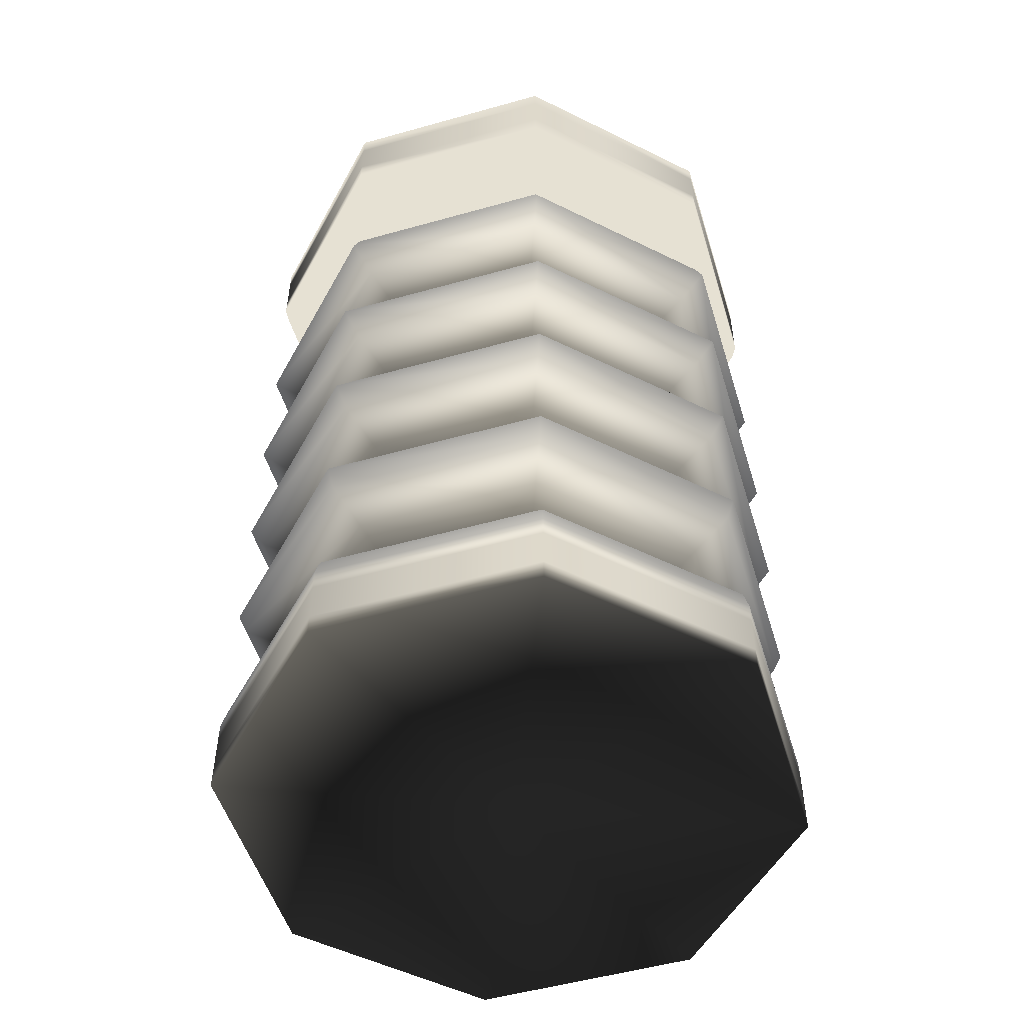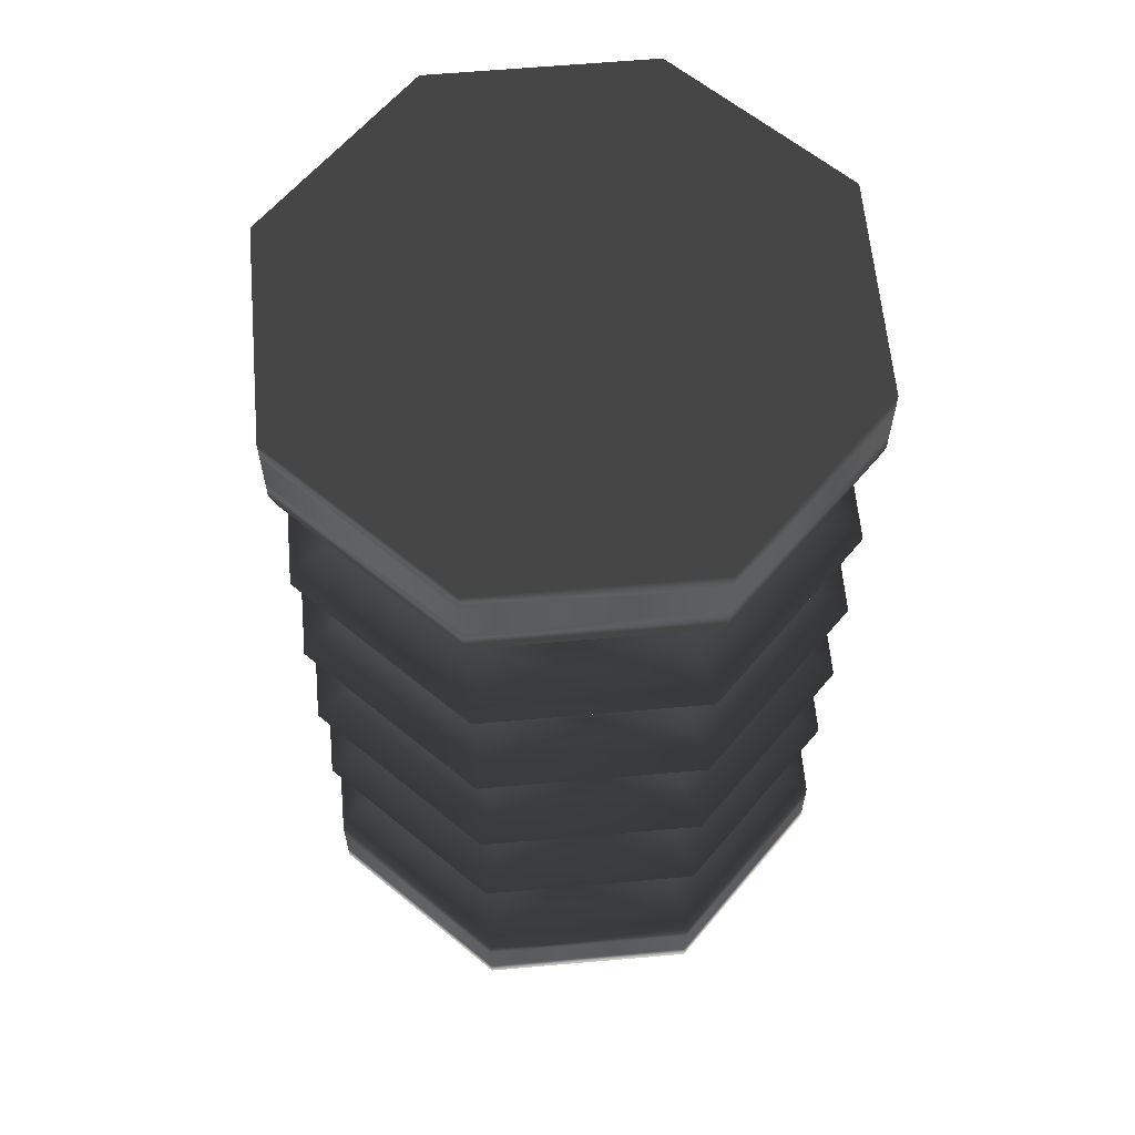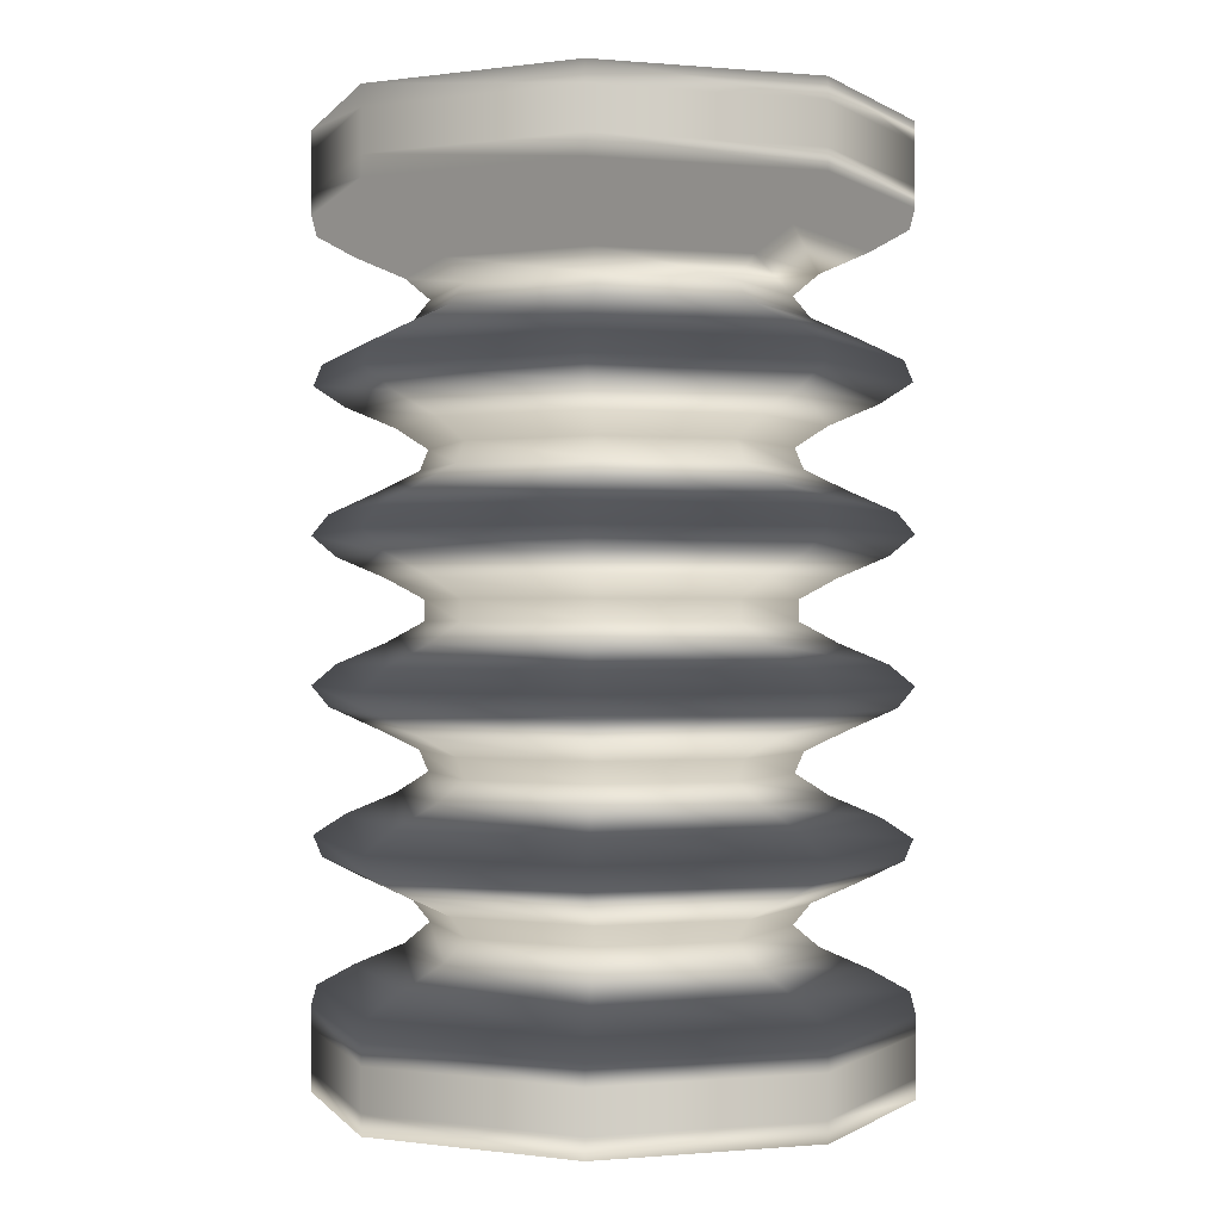
<metadata>
{"format":"obj","ext":"obj","renderer":"f3d","projection":"perspective","resolution":1024,"background":"white","views":[{"elev":-52.2,"azim":-5.6,"up":"+Y"},{"elev":61.8,"azim":-72.6,"up":"+Y"},{"elev":-0.2,"azim":49.3,"up":"+Y"}]}
</metadata>
<code>
v  18.8 -42.57 -18.8
v  -1e-06 -42.57 -26.58
v  -18.8 -42.57 -18.8
v  -26.58 -42.57 2e-06
v  -18.8 -42.57 18.8
v  0 -42.57 26.58
v  18.8 -42.57 18.8
v  26.58 -42.57 -5e-06
v  18.8 -40.68 -18.8
v  -1e-06 -40.68 -26.58
v  -18.8 -40.68 -18.8
v  -26.58 -40.68 2e-06
v  -18.8 -40.68 18.8
v  0 -40.68 26.58
v  18.8 -40.68 18.8
v  26.58 -40.68 -5e-06
v  18.8 -38.79 -18.8
v  -1e-06 -38.79 -26.58
v  -18.8 -38.79 -18.8
v  -26.58 -38.79 2e-06
v  -18.8 -38.79 18.8
v  0 -38.79 26.58
v  18.8 -38.79 18.8
v  26.58 -38.79 -5e-06
v  18.8 -36.9 -18.8
v  -1e-06 -36.9 -26.58
v  -18.8 -36.9 -18.8
v  -26.58 -36.9 2e-06
v  -18.8 -36.9 18.8
v  0 -36.9 26.58
v  18.8 -36.9 18.8
v  26.58 -36.9 -5e-06
v  18.8 -35.01 -18.8
v  -1e-06 -35.01 -26.58
v  -18.8 -35.01 -18.8
v  -26.58 -35.01 2e-06
v  -18.8 -35.01 18.8
v  0 -35.01 26.58
v  18.8 -35.01 18.8
v  26.58 -35.01 -5e-06
v  18.45 -33.11 -18.45
v  -1e-06 -33.11 -26.09
v  -18.45 -33.11 -18.45
v  -26.09 -33.11 2e-06
v  -18.45 -33.11 18.45
v  0 -33.11 26.09
v  18.45 -33.11 18.45
v  26.09 -33.11 -5e-06
v  16.01 -31.22 -16.01
v  -1e-06 -31.22 -22.64
v  -16.01 -31.22 -16.01
v  -22.64 -31.22 2e-06
v  -16.01 -31.22 16.01
v  0 -31.22 22.64
v  16.01 -31.22 16.01
v  22.64 -31.22 -4e-06
v  12.88 -29.33 -12.88
v  -1e-06 -29.33 -18.22
v  -12.88 -29.33 -12.88
v  -18.22 -29.33 1e-06
v  -12.88 -29.33 12.88
v  -0 -29.33 18.22
v  12.88 -29.33 12.88
v  18.22 -29.33 -4e-06
v  11.29 -27.44 -11.29
v  -0 -27.44 -15.97
v  -11.29 -27.44 -11.29
v  -15.97 -27.44 1e-06
v  -11.29 -27.44 11.29
v  -0 -27.44 15.97
v  11.29 -27.44 11.29
v  15.97 -27.44 -2e-06
v  12.38 -25.54 -12.38
v  -1e-06 -25.54 -17.51
v  -12.38 -25.54 -12.38
v  -17.51 -25.54 1e-06
v  -12.38 -25.54 12.38
v  -0 -25.54 17.51
v  12.38 -25.54 12.38
v  17.51 -25.54 -2e-06
v  15.37 -23.65 -15.37
v  -1e-06 -23.65 -21.73
v  -15.37 -23.65 -15.37
v  -21.73 -23.65 2e-06
v  -15.37 -23.65 15.37
v  0 -23.65 21.73
v  15.37 -23.65 15.37
v  21.73 -23.65 -4e-06
v  18.12 -21.76 -18.12
v  -1e-06 -21.76 -25.62
v  -18.12 -21.76 -18.12
v  -25.62 -21.76 2e-06
v  -18.12 -21.76 18.12
v  0 -21.76 25.62
v  18.12 -21.76 18.12
v  25.62 -21.76 -5e-06
v  18.67 -19.87 -18.67
v  -1e-06 -19.87 -26.4
v  -18.67 -19.87 -18.67
v  -26.4 -19.87 2e-06
v  -18.67 -19.87 18.67
v  0 -19.87 26.4
v  18.67 -19.87 18.67
v  26.4 -19.87 -5e-06
v  16.63 -17.98 -16.63
v  -1e-06 -17.98 -23.51
v  -16.63 -17.98 -16.63
v  -23.51 -17.98 2e-06
v  -16.63 -17.98 16.63
v  0 -17.98 23.51
v  16.63 -17.98 16.63
v  23.51 -17.98 -5e-06
v  13.45 -16.08 -13.45
v  -1e-06 -16.08 -19.02
v  -13.45 -16.08 -13.45
v  -19.02 -16.08 1e-06
v  -13.45 -16.08 13.45
v  -0 -16.08 19.02
v  13.45 -16.08 13.45
v  19.02 -16.08 -4e-06
v  11.41 -14.19 -11.41
v  -0 -14.19 -16.13
v  -11.41 -14.19 -11.41
v  -16.13 -14.19 1e-06
v  -11.41 -14.19 11.41
v  -0 -14.19 16.13
v  11.41 -14.19 11.41
v  16.13 -14.19 -2e-06
v  11.96 -12.3 -11.96
v  -1e-06 -12.3 -16.91
v  -11.96 -12.3 -11.96
v  -16.91 -12.3 1e-06
v  -11.96 -12.3 11.96
v  -0 -12.3 16.91
v  11.96 -12.3 11.96
v  16.91 -12.3 -2e-06
v  14.71 -10.41 -14.71
v  -1e-06 -10.41 -20.8
v  -14.71 -10.41 -14.71
v  -20.8 -10.41 2e-06
v  -14.71 -10.41 14.71
v  0 -10.41 20.8
v  14.71 -10.41 14.71
v  20.8 -10.41 -4e-06
v  17.7 -8.515 -17.7
v  -1e-06 -8.515 -25.03
v  -17.7 -8.515 -17.7
v  -25.03 -8.515 2e-06
v  -17.7 -8.515 17.7
v  0 -8.515 25.03
v  17.7 -8.515 17.7
v  25.03 -8.515 -5e-06
v  18.78 -6.623 -18.78
v  -1e-06 -6.623 -26.56
v  -18.78 -6.623 -18.78
v  -26.56 -6.623 2e-06
v  -18.78 -6.623 18.78
v  0 -6.623 26.56
v  18.78 -6.623 18.78
v  26.56 -6.623 -5e-06
v  17.19 -4.73 -17.19
v  -1e-06 -4.73 -24.32
v  -17.19 -4.73 -17.19
v  -24.32 -4.73 2e-06
v  -17.19 -4.73 17.19
v  0 -4.73 24.32
v  17.19 -4.73 17.19
v  24.32 -4.73 -5e-06
v  14.06 -2.838 -14.06
v  -1e-06 -2.838 -19.89
v  -14.06 -2.838 -14.06
v  -19.89 -2.838 2e-06
v  -14.06 -2.838 14.06
v  -0 -2.838 19.89
v  14.06 -2.838 14.06
v  19.89 -2.838 -4e-06
v  11.63 -0.9461 -11.63
v  -1e-06 -0.9461 -16.45
v  -11.63 -0.9461 -11.63
v  -16.45 -0.9461 1e-06
v  -11.63 -0.9461 11.63
v  -0 -0.9461 16.45
v  11.63 -0.9461 11.63
v  16.45 -0.9461 -2e-06
v  11.63 0.9461 -11.63
v  -1e-06 0.9461 -16.45
v  -11.63 0.9461 -11.63
v  -16.45 0.9461 1e-06
v  -11.63 0.9461 11.63
v  -0 0.9461 16.45
v  11.63 0.9461 11.63
v  16.45 0.9461 -2e-06
v  14.06 2.838 -14.06
v  -1e-06 2.838 -19.89
v  -14.06 2.838 -14.06
v  -19.89 2.838 2e-06
v  -14.06 2.838 14.06
v  -0 2.838 19.89
v  14.06 2.838 14.06
v  19.89 2.838 -4e-06
v  17.19 4.73 -17.19
v  -1e-06 4.73 -24.32
v  -17.19 4.73 -17.19
v  -24.32 4.73 2e-06
v  -17.19 4.73 17.19
v  0 4.73 24.32
v  17.19 4.73 17.19
v  24.32 4.73 -5e-06
v  18.78 6.623 -18.78
v  -1e-06 6.623 -26.56
v  -18.78 6.623 -18.78
v  -26.56 6.623 2e-06
v  -18.78 6.623 18.78
v  0 6.623 26.56
v  18.78 6.623 18.78
v  26.56 6.623 -5e-06
v  17.7 8.515 -17.7
v  -1e-06 8.515 -25.03
v  -17.7 8.515 -17.7
v  -25.03 8.515 2e-06
v  -17.7 8.515 17.7
v  0 8.515 25.03
v  17.7 8.515 17.7
v  25.03 8.515 -5e-06
v  14.71 10.41 -14.71
v  -1e-06 10.41 -20.8
v  -14.71 10.41 -14.71
v  -20.8 10.41 2e-06
v  -14.71 10.41 14.71
v  0 10.41 20.8
v  14.71 10.41 14.71
v  20.8 10.41 -4e-06
v  11.96 12.3 -11.96
v  -1e-06 12.3 -16.91
v  -11.96 12.3 -11.96
v  -16.91 12.3 1e-06
v  -11.96 12.3 11.96
v  -0 12.3 16.91
v  11.96 12.3 11.96
v  16.91 12.3 -2e-06
v  11.41 14.19 -11.41
v  -0 14.19 -16.13
v  -11.41 14.19 -11.41
v  -16.13 14.19 1e-06
v  -11.41 14.19 11.41
v  -0 14.19 16.13
v  11.41 14.19 11.41
v  16.13 14.19 -2e-06
v  13.45 16.08 -13.45
v  -1e-06 16.08 -19.02
v  -13.45 16.08 -13.45
v  -19.02 16.08 1e-06
v  -13.45 16.08 13.45
v  -0 16.08 19.02
v  13.45 16.08 13.45
v  19.02 16.08 -4e-06
v  16.63 17.98 -16.63
v  -1e-06 17.98 -23.51
v  -16.63 17.98 -16.63
v  -23.51 17.98 2e-06
v  -16.63 17.98 16.63
v  0 17.98 23.51
v  16.63 17.98 16.63
v  23.51 17.98 -5e-06
v  18.67 19.87 -18.67
v  -1e-06 19.87 -26.4
v  -18.67 19.87 -18.67
v  -26.4 19.87 2e-06
v  -18.67 19.87 18.67
v  0 19.87 26.4
v  18.67 19.87 18.67
v  26.4 19.87 -5e-06
v  18.12 21.76 -18.12
v  -1e-06 21.76 -25.62
v  -18.12 21.76 -18.12
v  -25.62 21.76 2e-06
v  -18.12 21.76 18.12
v  0 21.76 25.62
v  18.12 21.76 18.12
v  25.62 21.76 -5e-06
v  15.37 23.65 -15.37
v  -1e-06 23.65 -21.73
v  -15.37 23.65 -15.37
v  -21.73 23.65 2e-06
v  -15.37 23.65 15.37
v  0 23.65 21.73
v  15.37 23.65 15.37
v  21.73 23.65 -4e-06
v  12.38 25.54 -12.38
v  -1e-06 25.54 -17.51
v  -12.38 25.54 -12.38
v  -17.51 25.54 1e-06
v  -12.38 25.54 12.38
v  -0 25.54 17.51
v  12.38 25.54 12.38
v  17.51 25.54 -2e-06
v  11.29 27.44 -11.29
v  -0 27.44 -15.97
v  -11.29 27.44 -11.29
v  -15.97 27.44 1e-06
v  -11.29 27.44 11.29
v  -0 27.44 15.97
v  11.29 27.44 11.29
v  15.97 27.44 -2e-06
v  12.88 29.33 -12.88
v  -1e-06 29.33 -18.22
v  -12.88 29.33 -12.88
v  -18.22 29.33 1e-06
v  -12.88 29.33 12.88
v  -0 29.33 18.22
v  12.88 29.33 12.88
v  18.22 29.33 -4e-06
v  16.01 31.22 -16.01
v  -1e-06 31.22 -22.64
v  -16.01 31.22 -16.01
v  -22.64 31.22 2e-06
v  -16.01 31.22 16.01
v  0 31.22 22.64
v  16.01 31.22 16.01
v  22.64 31.22 -4e-06
v  18.45 33.11 -18.45
v  -1e-06 33.11 -26.09
v  -18.45 33.11 -18.45
v  -26.09 33.11 2e-06
v  -18.45 33.11 18.45
v  0 33.11 26.09
v  18.45 33.11 18.45
v  26.09 33.11 -5e-06
v  18.8 35.01 -18.8
v  -1e-06 35.01 -26.58
v  -18.8 35.01 -18.8
v  -26.58 35.01 2e-06
v  -18.8 35.01 18.8
v  0 35.01 26.58
v  18.8 35.01 18.8
v  26.58 35.01 -5e-06
v  18.8 36.9 -18.8
v  -1e-06 36.9 -26.58
v  -18.8 36.9 -18.8
v  -26.58 36.9 2e-06
v  -18.8 36.9 18.8
v  0 36.9 26.58
v  18.8 36.9 18.8
v  26.58 36.9 -5e-06
v  18.8 38.79 -18.8
v  -1e-06 38.79 -26.58
v  -18.8 38.79 -18.8
v  -26.58 38.79 2e-06
v  -18.8 38.79 18.8
v  0 38.79 26.58
v  18.8 38.79 18.8
v  26.58 38.79 -5e-06
v  18.8 40.68 -18.8
v  -1e-06 40.68 -26.58
v  -18.8 40.68 -18.8
v  -26.58 40.68 2e-06
v  -18.8 40.68 18.8
v  0 40.68 26.58
v  18.8 40.68 18.8
v  26.58 40.68 -5e-06
v  18.8 42.57 -18.8
v  -1e-06 42.57 -26.58
v  -18.8 42.57 -18.8
v  -26.58 42.57 2e-06
v  -18.8 42.57 18.8
v  0 42.57 26.58
v  18.8 42.57 18.8
v  26.58 42.57 -5e-06
v  -0 -42.57 0
v  -0 42.57 0
g Hose001
f -370 -363 -2 -369
f -368 -369 -2 -367
f -366 -367 -2 -365
f -364 -365 -2 -363
f -362 -370 -369 -361
f -361 -369 -368 -360
f -360 -368 -367 -359
f -359 -367 -366 -358
f -358 -366 -365 -357
f -357 -365 -364 -356
f -356 -364 -363 -355
f -355 -363 -370 -362
f -354 -362 -361 -353
f -353 -361 -360 -352
f -352 -360 -359 -351
f -351 -359 -358 -350
f -350 -358 -357 -349
f -349 -357 -356 -348
f -348 -356 -355 -347
f -347 -355 -362 -354
f -346 -354 -353 -345
f -345 -353 -352 -344
f -344 -352 -351 -343
f -343 -351 -350 -342
f -342 -350 -349 -341
f -341 -349 -348 -340
f -340 -348 -347 -339
f -339 -347 -354 -346
f -338 -346 -345 -337
f -337 -345 -344 -336
f -336 -344 -343 -335
f -335 -343 -342 -334
f -334 -342 -341 -333
f -333 -341 -340 -332
f -332 -340 -339 -331
f -331 -339 -346 -338
f -330 -338 -337 -329
f -329 -337 -336 -328
f -328 -336 -335 -327
f -327 -335 -334 -326
f -326 -334 -333 -325
f -325 -333 -332 -324
f -324 -332 -331 -323
f -323 -331 -338 -330
f -322 -330 -329 -321
f -321 -329 -328 -320
f -320 -328 -327 -319
f -319 -327 -326 -318
f -318 -326 -325 -317
f -317 -325 -324 -316
f -316 -324 -323 -315
f -315 -323 -330 -322
f -314 -322 -321 -313
f -313 -321 -320 -312
f -312 -320 -319 -311
f -311 -319 -318 -310
f -310 -318 -317 -309
f -309 -317 -316 -308
f -308 -316 -315 -307
f -307 -315 -322 -314
f -306 -314 -313 -305
f -305 -313 -312 -304
f -304 -312 -311 -303
f -303 -311 -310 -302
f -302 -310 -309 -301
f -301 -309 -308 -300
f -300 -308 -307 -299
f -299 -307 -314 -306
f -298 -306 -305 -297
f -297 -305 -304 -296
f -296 -304 -303 -295
f -295 -303 -302 -294
f -294 -302 -301 -293
f -293 -301 -300 -292
f -292 -300 -299 -291
f -291 -299 -306 -298
f -290 -298 -297 -289
f -289 -297 -296 -288
f -288 -296 -295 -287
f -287 -295 -294 -286
f -286 -294 -293 -285
f -285 -293 -292 -284
f -284 -292 -291 -283
f -283 -291 -298 -290
f -282 -290 -289 -281
f -281 -289 -288 -280
f -280 -288 -287 -279
f -279 -287 -286 -278
f -278 -286 -285 -277
f -277 -285 -284 -276
f -276 -284 -283 -275
f -275 -283 -290 -282
f -274 -282 -281 -273
f -273 -281 -280 -272
f -272 -280 -279 -271
f -271 -279 -278 -270
f -270 -278 -277 -269
f -269 -277 -276 -268
f -268 -276 -275 -267
f -267 -275 -282 -274
f -266 -274 -273 -265
f -265 -273 -272 -264
f -264 -272 -271 -263
f -263 -271 -270 -262
f -262 -270 -269 -261
f -261 -269 -268 -260
f -260 -268 -267 -259
f -259 -267 -274 -266
f -258 -266 -265 -257
f -257 -265 -264 -256
f -256 -264 -263 -255
f -255 -263 -262 -254
f -254 -262 -261 -253
f -253 -261 -260 -252
f -252 -260 -259 -251
f -251 -259 -266 -258
f -250 -258 -257 -249
f -249 -257 -256 -248
f -248 -256 -255 -247
f -247 -255 -254 -246
f -246 -254 -253 -245
f -245 -253 -252 -244
f -244 -252 -251 -243
f -243 -251 -258 -250
f -242 -250 -249 -241
f -241 -249 -248 -240
f -240 -248 -247 -239
f -239 -247 -246 -238
f -238 -246 -245 -237
f -237 -245 -244 -236
f -236 -244 -243 -235
f -235 -243 -250 -242
f -234 -242 -241 -233
f -233 -241 -240 -232
f -232 -240 -239 -231
f -231 -239 -238 -230
f -230 -238 -237 -229
f -229 -237 -236 -228
f -228 -236 -235 -227
f -227 -235 -242 -234
f -226 -234 -233 -225
f -225 -233 -232 -224
f -224 -232 -231 -223
f -223 -231 -230 -222
f -222 -230 -229 -221
f -221 -229 -228 -220
f -220 -228 -227 -219
f -219 -227 -234 -226
f -218 -226 -225 -217
f -217 -225 -224 -216
f -216 -224 -223 -215
f -215 -223 -222 -214
f -214 -222 -221 -213
f -213 -221 -220 -212
f -212 -220 -219 -211
f -211 -219 -226 -218
f -210 -218 -217 -209
f -209 -217 -216 -208
f -208 -216 -215 -207
f -207 -215 -214 -206
f -206 -214 -213 -205
f -205 -213 -212 -204
f -204 -212 -211 -203
f -203 -211 -218 -210
f -202 -210 -209 -201
f -201 -209 -208 -200
f -200 -208 -207 -199
f -199 -207 -206 -198
f -198 -206 -205 -197
f -197 -205 -204 -196
f -196 -204 -203 -195
f -195 -203 -210 -202
f -194 -202 -201 -193
f -193 -201 -200 -192
f -192 -200 -199 -191
f -191 -199 -198 -190
f -190 -198 -197 -189
f -189 -197 -196 -188
f -188 -196 -195 -187
f -187 -195 -202 -194
f -186 -194 -193 -185
f -185 -193 -192 -184
f -184 -192 -191 -183
f -183 -191 -190 -182
f -182 -190 -189 -181
f -181 -189 -188 -180
f -180 -188 -187 -179
f -179 -187 -194 -186
f -178 -186 -185 -177
f -177 -185 -184 -176
f -176 -184 -183 -175
f -175 -183 -182 -174
f -174 -182 -181 -173
f -173 -181 -180 -172
f -172 -180 -179 -171
f -171 -179 -186 -178
f -170 -178 -177 -169
f -169 -177 -176 -168
f -168 -176 -175 -167
f -167 -175 -174 -166
f -166 -174 -173 -165
f -165 -173 -172 -164
f -164 -172 -171 -163
f -163 -171 -178 -170
f -162 -170 -169 -161
f -161 -169 -168 -160
f -160 -168 -167 -159
f -159 -167 -166 -158
f -158 -166 -165 -157
f -157 -165 -164 -156
f -156 -164 -163 -155
f -155 -163 -170 -162
f -154 -162 -161 -153
f -153 -161 -160 -152
f -152 -160 -159 -151
f -151 -159 -158 -150
f -150 -158 -157 -149
f -149 -157 -156 -148
f -148 -156 -155 -147
f -147 -155 -162 -154
f -146 -154 -153 -145
f -145 -153 -152 -144
f -144 -152 -151 -143
f -143 -151 -150 -142
f -142 -150 -149 -141
f -141 -149 -148 -140
f -140 -148 -147 -139
f -139 -147 -154 -146
f -138 -146 -145 -137
f -137 -145 -144 -136
f -136 -144 -143 -135
f -135 -143 -142 -134
f -134 -142 -141 -133
f -133 -141 -140 -132
f -132 -140 -139 -131
f -131 -139 -146 -138
f -130 -138 -137 -129
f -129 -137 -136 -128
f -128 -136 -135 -127
f -127 -135 -134 -126
f -126 -134 -133 -125
f -125 -133 -132 -124
f -124 -132 -131 -123
f -123 -131 -138 -130
f -122 -130 -129 -121
f -121 -129 -128 -120
f -120 -128 -127 -119
f -119 -127 -126 -118
f -118 -126 -125 -117
f -117 -125 -124 -116
f -116 -124 -123 -115
f -115 -123 -130 -122
f -114 -122 -121 -113
f -113 -121 -120 -112
f -112 -120 -119 -111
f -111 -119 -118 -110
f -110 -118 -117 -109
f -109 -117 -116 -108
f -108 -116 -115 -107
f -107 -115 -122 -114
f -106 -114 -113 -105
f -105 -113 -112 -104
f -104 -112 -111 -103
f -103 -111 -110 -102
f -102 -110 -109 -101
f -101 -109 -108 -100
f -100 -108 -107 -99
f -99 -107 -114 -106
f -98 -106 -105 -97
f -97 -105 -104 -96
f -96 -104 -103 -95
f -95 -103 -102 -94
f -94 -102 -101 -93
f -93 -101 -100 -92
f -92 -100 -99 -91
f -91 -99 -106 -98
f -90 -98 -97 -89
f -89 -97 -96 -88
f -88 -96 -95 -87
f -87 -95 -94 -86
f -86 -94 -93 -85
f -85 -93 -92 -84
f -84 -92 -91 -83
f -83 -91 -98 -90
f -82 -90 -89 -81
f -81 -89 -88 -80
f -80 -88 -87 -79
f -79 -87 -86 -78
f -78 -86 -85 -77
f -77 -85 -84 -76
f -76 -84 -83 -75
f -75 -83 -90 -82
f -74 -82 -81 -73
f -73 -81 -80 -72
f -72 -80 -79 -71
f -71 -79 -78 -70
f -70 -78 -77 -69
f -69 -77 -76 -68
f -68 -76 -75 -67
f -67 -75 -82 -74
f -66 -74 -73 -65
f -65 -73 -72 -64
f -64 -72 -71 -63
f -63 -71 -70 -62
f -62 -70 -69 -61
f -61 -69 -68 -60
f -60 -68 -67 -59
f -59 -67 -74 -66
f -58 -66 -65 -57
f -57 -65 -64 -56
f -56 -64 -63 -55
f -55 -63 -62 -54
f -54 -62 -61 -53
f -53 -61 -60 -52
f -52 -60 -59 -51
f -51 -59 -66 -58
f -50 -58 -57 -49
f -49 -57 -56 -48
f -48 -56 -55 -47
f -47 -55 -54 -46
f -46 -54 -53 -45
f -45 -53 -52 -44
f -44 -52 -51 -43
f -43 -51 -58 -50
f -42 -50 -49 -41
f -41 -49 -48 -40
f -40 -48 -47 -39
f -39 -47 -46 -38
f -38 -46 -45 -37
f -37 -45 -44 -36
f -36 -44 -43 -35
f -35 -43 -50 -42
f -34 -42 -41 -33
f -33 -41 -40 -32
f -32 -40 -39 -31
f -31 -39 -38 -30
f -30 -38 -37 -29
f -29 -37 -36 -28
f -28 -36 -35 -27
f -27 -35 -42 -34
f -26 -34 -33 -25
f -25 -33 -32 -24
f -24 -32 -31 -23
f -23 -31 -30 -22
f -22 -30 -29 -21
f -21 -29 -28 -20
f -20 -28 -27 -19
f -19 -27 -34 -26
f -18 -26 -25 -17
f -17 -25 -24 -16
f -16 -24 -23 -15
f -15 -23 -22 -14
f -14 -22 -21 -13
f -13 -21 -20 -12
f -12 -20 -19 -11
f -11 -19 -26 -18
f -10 -18 -17 -9
f -9 -17 -16 -8
f -8 -16 -15 -7
f -7 -15 -14 -6
f -6 -14 -13 -5
f -5 -13 -12 -4
f -4 -12 -11 -3
f -3 -11 -18 -10
f -9 -8 -1 -10
f -7 -6 -1 -8
f -5 -4 -1 -6
f -3 -10 -1 -4

</code>
